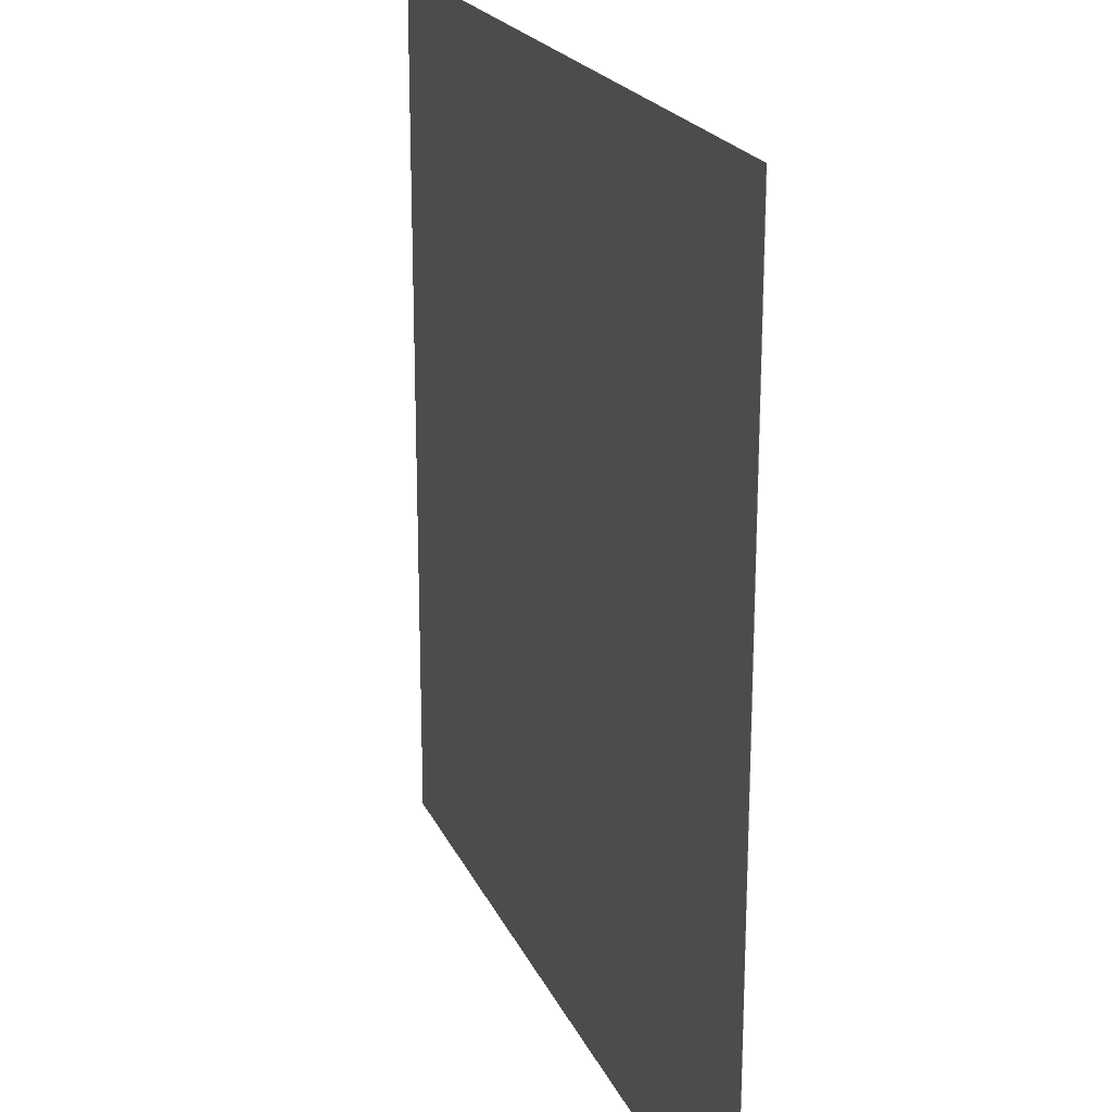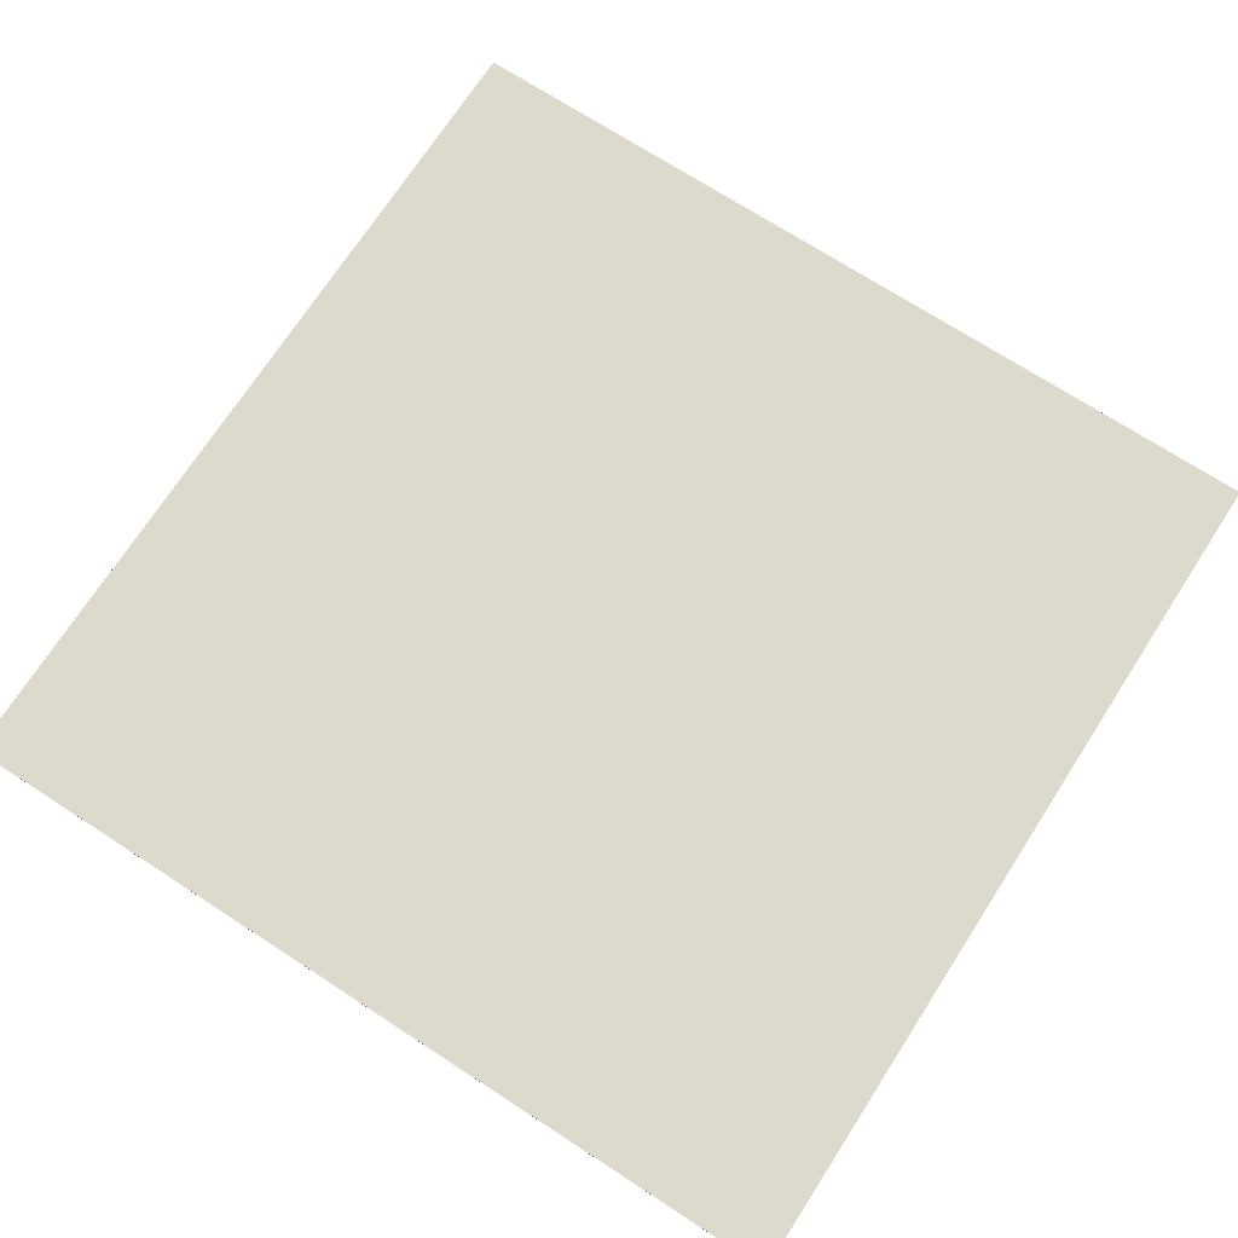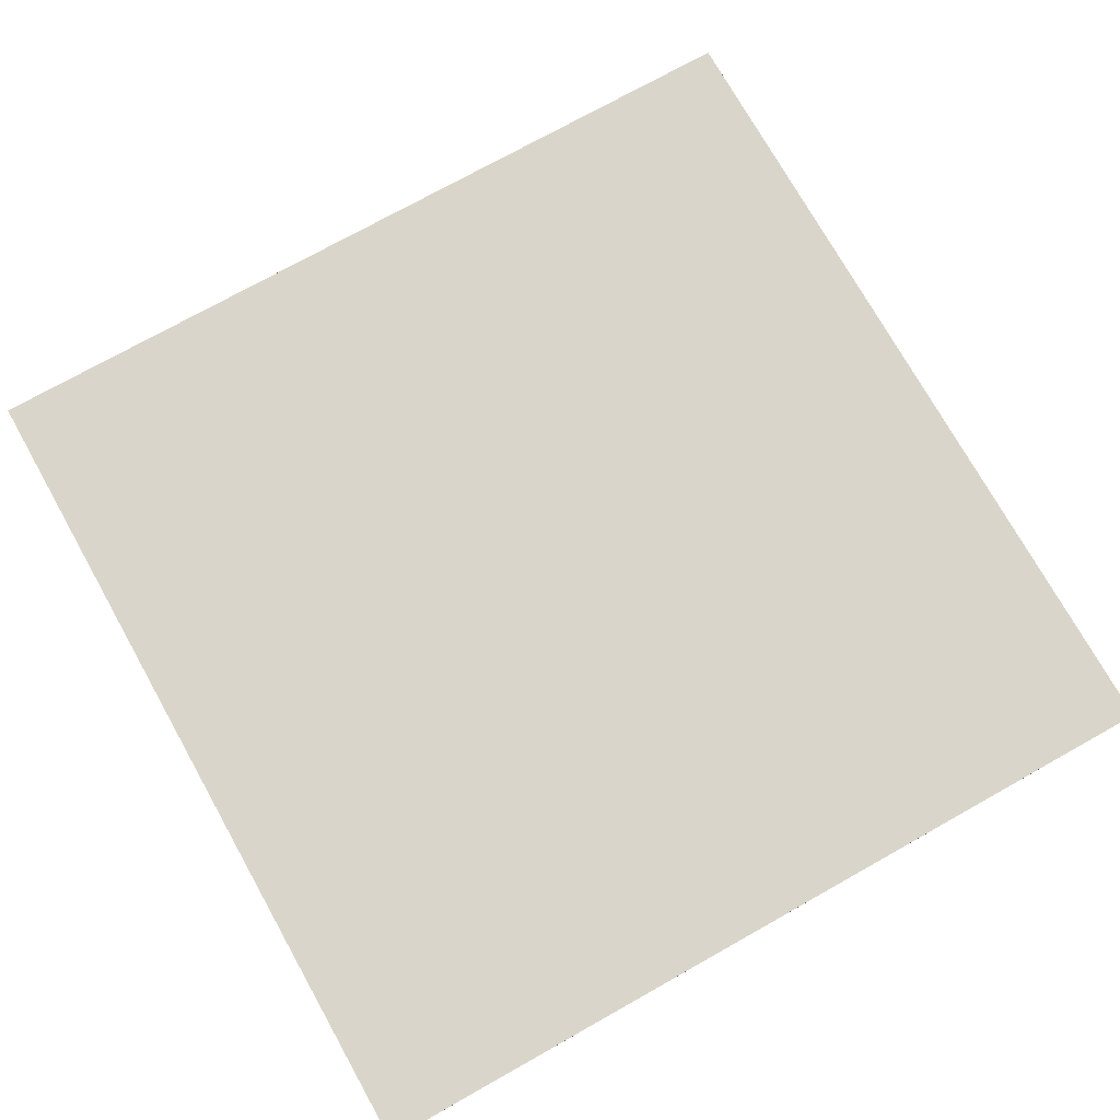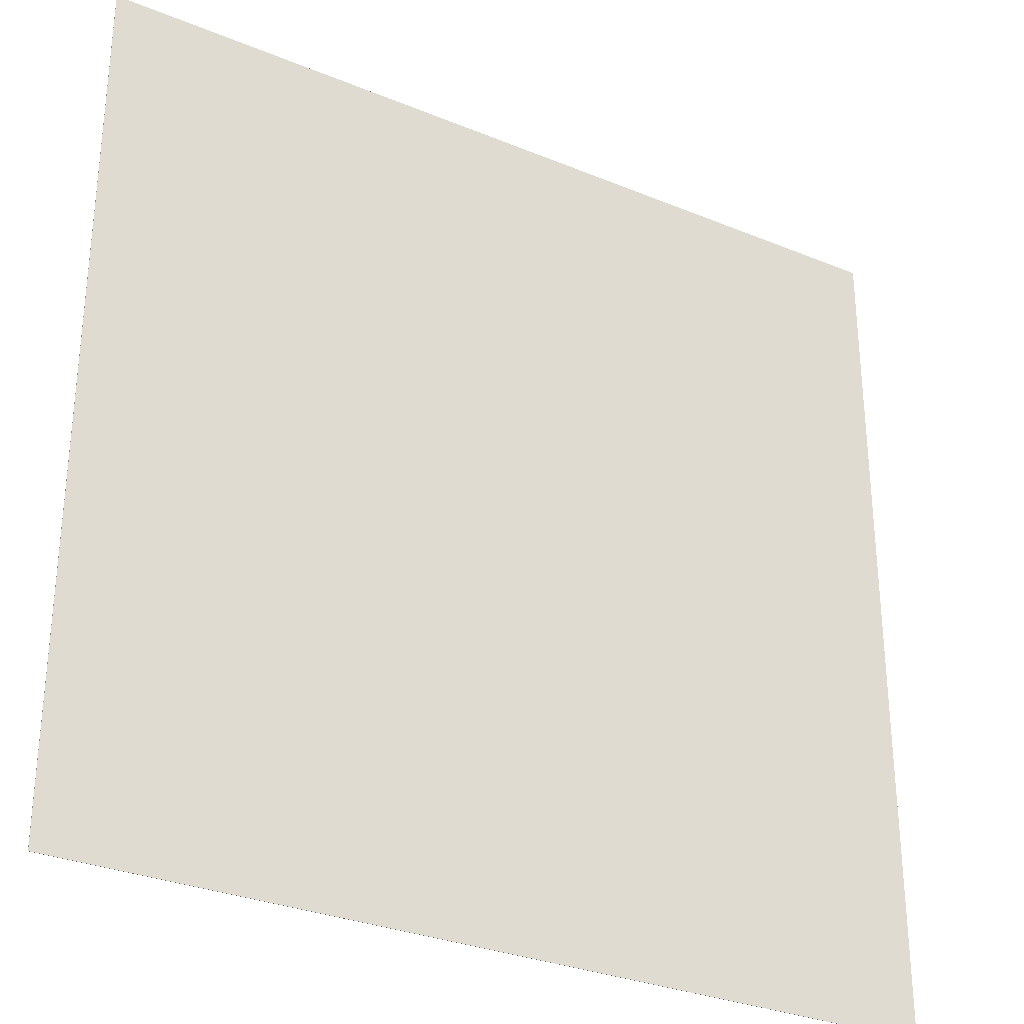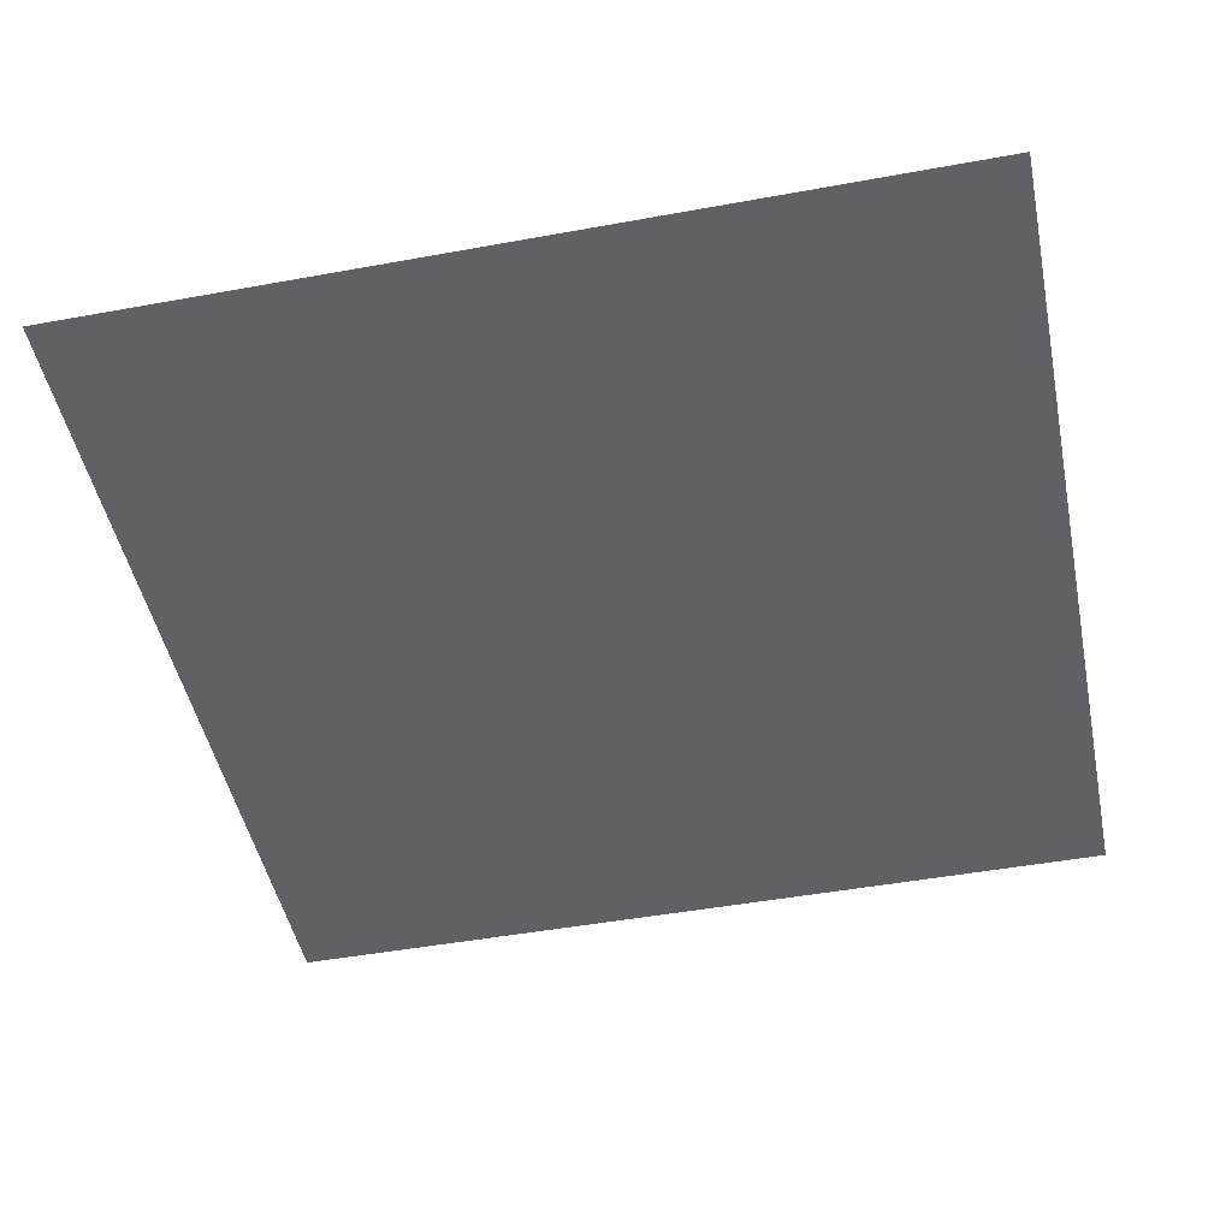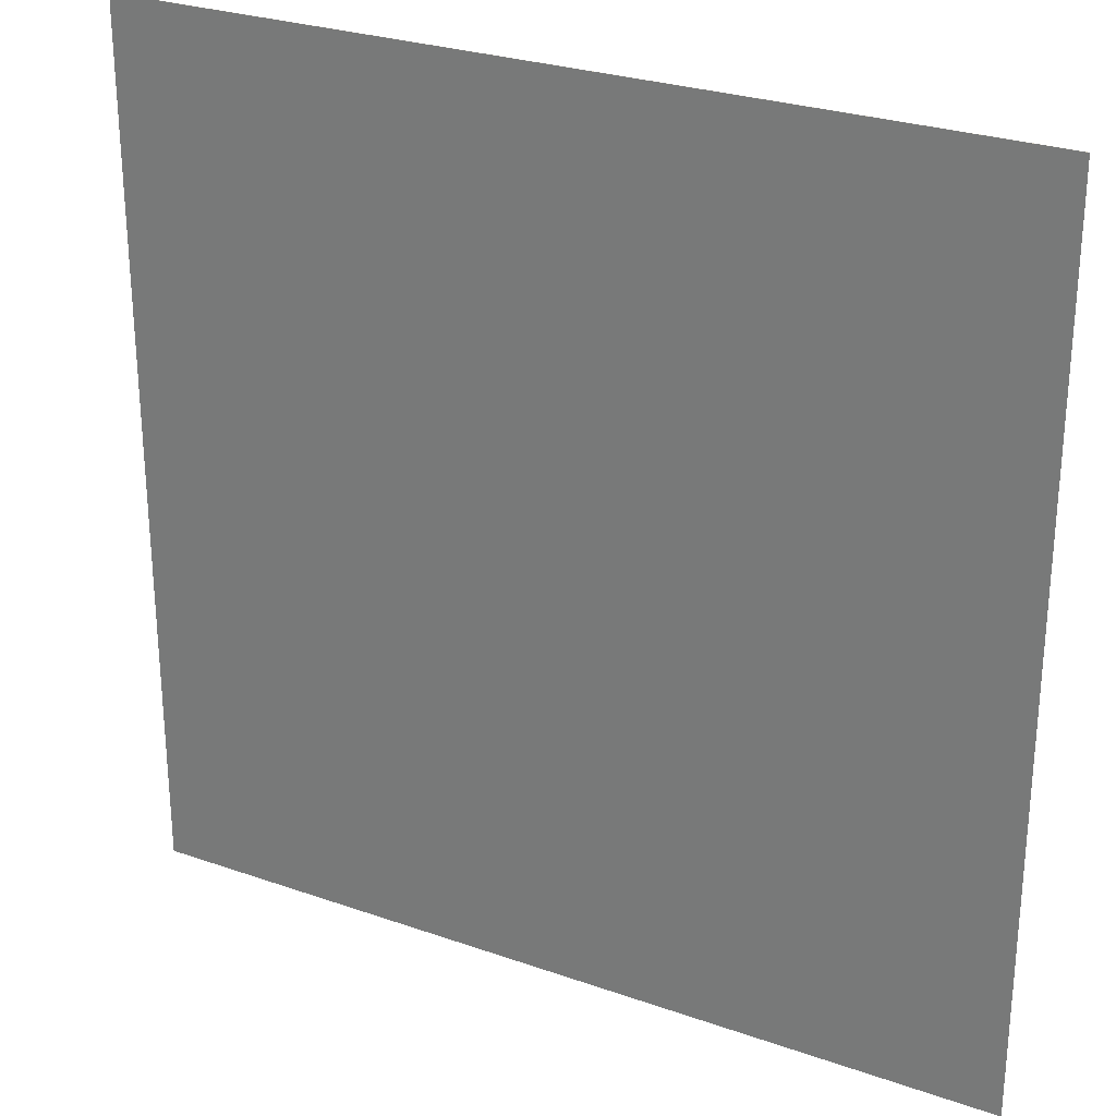
<metadata>
{"format":"obj","ext":"obj","renderer":"f3d","projection":"perspective","resolution":1024,"background":"white","views":[{"elev":20.7,"azim":71.2,"up":"+Z"},{"elev":71.9,"azim":32.9,"up":"+Y"},{"elev":74.3,"azim":60.7,"up":"+Y"},{"elev":-30.5,"azim":-30.8,"up":"+Z"},{"elev":-47.7,"azim":-168.4,"up":"+Y"},{"elev":27.3,"azim":-151.5,"up":"+Z"}]}
</metadata>
<code>
o floor
v -10.24 -0.01 10.24
v 10.24 -0.01 10.24
v 10.24 0 10.24
v -10.24 0 10.24
v -10.24 0 -10.24
v 10.24 0 -10.24
v 10.24 -0.01 -10.24
v -10.24 -0.01 -10.24
v -10.24 -0.01 10.24
v -10.24 -0.01 -10.24
v 10.24 -0.01 -10.24
v 10.24 -0.01 10.24
v 10.24 0 10.24
v 10.24 0 -10.24
v -10.24 0 -10.24
v -10.24 0 10.24
v -10.24 -0.01 10.24
v -10.24 0 10.24
v -10.24 0 -10.24
v -10.24 -0.01 -10.24
v 10.24 -0.01 -10.24
v 10.24 0 -10.24
v 10.24 0 10.24
v 10.24 -0.01 10.24
f 1 2 3 4
f 5 6 7 8
f 9 10 11 12
f 13 14 15 16
f 17 18 19 20
f 21 22 23 24

</code>
